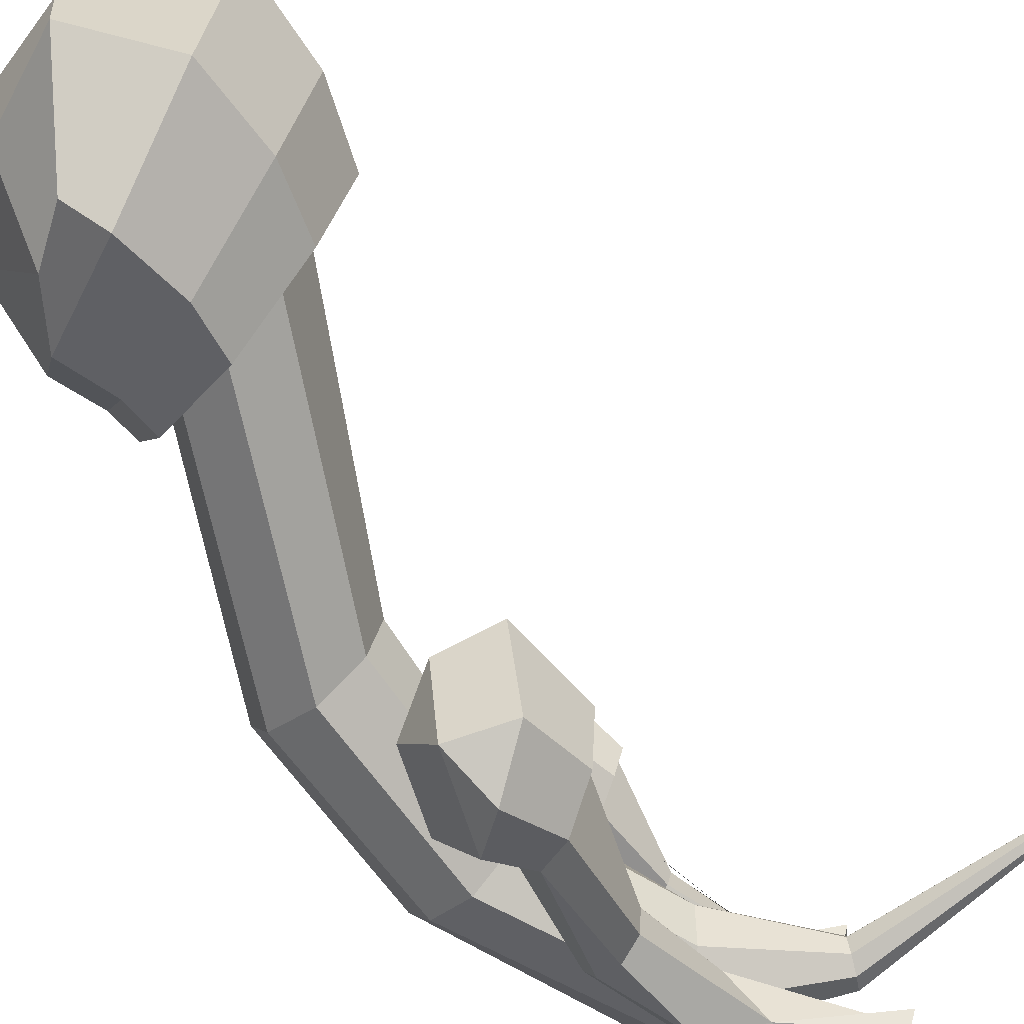
<metadata>
{"format":"obj","ext":"obj","renderer":"f3d","projection":"perspective","resolution":1024,"background":"white","views":[{"elev":-71.3,"azim":-143.2,"up":"+Z"}]}
</metadata>
<code>
g Cube.005
v 0.005468 0.006336 -0.00854
v 0.007402 0.01717 -0.008253
v 0.006528 0.009694 -0.005814
v 0.007962 0.01662 -0.01027
v 0.009821 0.01601 -0.01107
v 0.006209 0.02629 -0.01607
v 0.007962 0.01662 -0.01027
v 0.009084 0.02505 -0.01448
v 0.005468 0.006336 -0.00854
v -0.001658 0.001035 -0.006831
v -0.0008375 0.0005759 -0.007892
v 0.009434 0.008848 -0.009751
v 0.01175 0.01579 -0.01015
v 0.009821 0.01601 -0.01107
v 0.005468 0.006336 -0.00854
v -0.0008375 0.0005759 -0.007892
v 0.005563 0.001045 -0.008182
v 0.01267 0.01582 -0.008237
v 0.009084 0.02505 -0.01448
v 0.01175 0.01579 -0.01015
v 0.01096 0.02488 -0.01053
v 0.003672 0.02979 -0.006661
v 0.009998 0.01678 -0.00544
v 0.008084 0.0172 -0.006304
v 0.009405 0.02653 -0.006945
v 0.007962 0.01662 -0.01027
v 0.003672 0.02979 -0.006661
v 0.007402 0.01717 -0.008253
v 0.006209 0.02629 -0.01607
v 0.008084 0.0172 -0.006304
v 0.00537 0.002492 -0.004589
v 0.006528 0.009694 -0.005814
v 0.009998 0.01678 -0.00544
v 0.009998 0.01678 -0.00544
v 0.01098 0.00807 -0.006213
v 0.00537 0.002492 -0.004589
v 0.01187 0.01626 -0.006497
v 0.009434 0.008848 -0.009751
v 0.007962 0.01662 -0.01027
v 0.005468 0.006336 -0.00854
v 0.009821 0.01601 -0.01107
v 0.009405 0.02653 -0.006945
v 0.01267 0.01582 -0.008237
v 0.01187 0.01626 -0.006497
v 0.01096 0.02488 -0.01053
v 0.009998 0.01678 -0.00544
v 0.009405 0.02653 -0.006945
v 0.01187 0.01626 -0.006497
v 0.007402 0.01717 -0.008253
v 0.003672 0.02979 -0.006661
v 0.008084 0.0172 -0.006304
v 0.01175 0.01579 -0.01015
v 0.009821 0.01601 -0.01107
v 0.007962 0.01662 -0.01027
v 0.007402 0.01717 -0.008253
v 0.01267 0.01582 -0.008237
v 0.008084 0.0172 -0.006304
v 0.01187 0.01626 -0.006497
v 0.009998 0.01678 -0.00544
v -0.0008375 0.0005759 -0.007892
v -0.001658 0.001035 -0.006831
v -0.0005786 2.191e-09 -0.006285
v 0.01098 0.00807 -0.006213
v 0.009434 0.008848 -0.009751
v 0.005563 0.001045 -0.008182
v 0.006528 0.009694 -0.005814
v -0.0005786 2.191e-09 -0.006285
v 0.005468 0.006336 -0.00854
v 0.00537 0.002492 -0.004589
v 0.01098 0.00807 -0.006213
v 0.005563 0.001045 -0.008182
v -0.0005786 2.191e-09 -0.006285
v -0.001658 0.001035 -0.006831
v 0.005468 0.006336 -0.00854
v 0.006528 0.009694 -0.005814
v 0.00537 0.002492 -0.004589
v -0.0005786 2.191e-09 -0.006285
v 0.01187 0.01626 -0.006497
v 0.01267 0.01582 -0.008237
v 0.01098 0.00807 -0.006213
v 0.005563 0.001045 -0.008182
v 0.009434 0.008848 -0.009751
v 0.005468 0.006336 -0.00854
v 0.007402 0.01717 -0.008253
v 0.008084 0.0172 -0.006304
v 0.006528 0.009694 -0.005814
v 0.005563 0.001045 -0.008182
v -0.0005786 2.191e-09 -0.006285
v 0.00537 0.002492 -0.004589
v -0.0008375 0.0005759 -0.007892
v -0.0005786 2.191e-09 -0.006285
v 0.005563 0.001045 -0.008182
v 0.01175 0.01579 -0.01015
v 0.009084 0.02505 -0.01448
v 0.009821 0.01601 -0.01107
v 0.01098 0.00807 -0.006213
v 0.01175 0.01579 -0.01015
v 0.009434 0.008848 -0.009751
v 0.01267 0.01582 -0.008237
v 0.006675 0.003807 0.008093
v 0.008966 0.01037 0.01022
v 0.00757 0.005489 0.01036
v 0.009388 0.01032 0.008991
v 0.01055 0.009883 0.008429
v 0.009552 0.01756 0.007768
v 0.009388 0.01032 0.008991
v 0.01115 0.0162 0.008631
v 0.006675 0.003807 0.008093
v 0.001513 0.0009944 0.008713
v 0.002013 0.0006913 0.007972
v 0.00951 0.005158 0.007786
v 0.0117 0.00938 0.008954
v 0.01055 0.009883 0.008429
v 0.01115 0.0162 0.008631
v 0.006675 0.003807 0.008093
v 0.002013 0.0006913 0.007972
v 0.006141 0.0003598 0.007818
v 0.01217 0.008986 0.01016
v 0.01115 0.0162 0.008631
v 0.0117 0.00938 0.008954
v 0.01204 0.01512 0.01101
v 0.007682 0.01821 0.01341
v 0.01042 0.009416 0.01185
v 0.009293 0.01 0.01134
v 0.01096 0.01558 0.01338
v 0.009388 0.01032 0.008991
v 0.007682 0.01821 0.01341
v 0.008966 0.01037 0.01022
v 0.009552 0.01756 0.007768
v 0.009293 0.01 0.01134
v 0.006058 0.0009895 0.0103
v 0.00757 0.005489 0.01036
v 0.01042 0.009416 0.01185
v 0.01042 0.009416 0.01185
v 0.01024 0.004039 0.009865
v 0.006058 0.0009895 0.0103
v 0.0116 0.009058 0.0113
v 0.00951 0.005158 0.007786
v 0.009388 0.01032 0.008991
v 0.006675 0.003807 0.008093
v 0.01055 0.009883 0.008429
v 0.01096 0.01558 0.01338
v 0.01217 0.008986 0.01016
v 0.0116 0.009058 0.0113
v 0.01204 0.01512 0.01101
v 0.01042 0.009416 0.01185
v 0.01096 0.01558 0.01338
v 0.0116 0.009058 0.0113
v 0.008966 0.01037 0.01022
v 0.007682 0.01821 0.01341
v 0.009293 0.01 0.01134
v 0.0117 0.00938 0.008954
v 0.01055 0.009883 0.008429
v 0.009388 0.01032 0.008991
v 0.01217 0.008986 0.01016
v 0.008966 0.01037 0.01022
v 0.0116 0.009058 0.0113
v 0.009293 0.01 0.01134
v 0.01042 0.009416 0.01185
v 0.002013 0.0006913 0.007972
v 0.001513 0.0009944 0.008713
v 0.002073 0.0001906 0.009011
v 0.01024 0.004039 0.009865
v 0.00951 0.005158 0.007786
v 0.006141 0.0003598 0.007818
v 0.00757 0.005489 0.01036
v 0.002073 0.0001906 0.009011
v 0.006675 0.003807 0.008093
v 0.006058 0.0009895 0.0103
v 0.01024 0.004039 0.009865
v 0.006141 0.0003598 0.007818
v 0.002073 0.0001906 0.009011
v 0.001513 0.0009944 0.008713
v 0.006675 0.003807 0.008093
v 0.00757 0.005489 0.01036
v 0.006058 0.0009895 0.0103
v 0.002073 0.0001906 0.009011
v 0.0116 0.009058 0.0113
v 0.01217 0.008986 0.01016
v 0.01024 0.004039 0.009865
v 0.006141 0.0003598 0.007818
v 0.00951 0.005158 0.007786
v 0.006675 0.003807 0.008093
v 0.008966 0.0118 0.01022
v 0.009293 0.01144 0.01134
v 0.00757 0.005489 0.01036
v 0.006141 0.0003598 0.007818
v 0.002073 0.0001906 0.009011
v 0.006058 0.0009895 0.0103
v 0.002013 0.0006913 0.007972
v 0.002073 0.0001906 0.009011
v 0.006141 0.0003598 0.007818
v 0.01024 0.004039 0.009865
v 0.0117 0.00938 0.008954
v 0.00951 0.005158 0.007786
v 0.01217 0.008986 0.01016
v 0.01012 0.007668 0.005853
v 0.0007986 0.00305 0.00279
v 0.007818 0.01008 0.004495
v 0.001334 0.0018 0.003359
v 0.01012 0.007669 -0.002803
v 0.01995 0.02177 -0.002142
v 0.01637 0.02211 -0.003817
v 0.01268 0.005618 -0.001445
v 0.0219 0.02162 0.001638
v 0.0202 0.03778 -0.002207
v 0.01995 0.02177 -0.002142
v 0.02198 0.03766 0.001634
v 0.01635 0.02211 0.006856
v 0.01266 0.005611 0.004495
v 0.01012 0.007668 0.005853
v 0.01993 0.02176 0.005181
v 0.01479 0.004999 0.001621
v 0.01995 0.02177 -0.002142
v 0.01268 0.005618 -0.001445
v 0.0219 0.02162 0.001638
v 0.01209 0.02317 0.001638
v 0.007831 0.01008 -0.001445
v 0.01283 0.02274 -0.002142
v 0.007068 0.0112 0.001621
v 0.01283 0.02274 0.005181
v 0.007068 0.0112 0.001621
v 0.01209 0.02317 0.001638
v 0.007818 0.01008 0.004495
v 0.01266 0.005611 0.004495
v 0.0219 0.02162 0.001638
v 0.01479 0.004999 0.001621
v 0.01993 0.02176 0.005181
v 0.01283 0.02274 -0.002142
v 0.01105 0.03832 0.001634
v 0.01209 0.02317 0.001638
v 0.01237 0.0381 -0.002207
v 0.01266 0.005611 0.004495
v 0.001334 0.0018 0.003359
v 0.01012 0.007668 0.005853
v 0.001895 0.0006119 0.00279
v 0.007068 0.0112 0.001621
v 0.0008002 0.00305 0.0002981
v 0.007831 0.01008 -0.001445
v 0.0006408 0.003609 0.001584
v 0.01995 0.02177 -0.002142
v 0.0163 0.0378 -0.003908
v 0.01637 0.02211 -0.003817
v 0.0202 0.03778 -0.002207
v 0.01283 0.02274 0.005181
v 0.01012 0.007668 0.005853
v 0.007818 0.01008 0.004495
v 0.01635 0.02211 0.006856
v 0.01993 0.02176 0.005181
v 0.02198 0.03766 0.001634
v 0.0219 0.02162 0.001638
v 0.0202 0.03777 0.005234
v 0.007831 0.01008 -0.001445
v 0.01637 0.02211 -0.003817
v 0.01283 0.02274 -0.002142
v 0.01012 0.007669 -0.002803
v 0.007831 0.01008 -0.001445
v 0.001337 0.001799 -0.0002716
v 0.01012 0.007669 -0.002803
v 0.0008002 0.00305 0.0002981
v 0.0163 0.0378 -0.003908
v 0.001357 0.06072 -0.003744
v 0.01237 0.0381 -0.002207
v 0.006405 0.05876 -0.006142
v 0.02198 0.03766 0.001634
v 0.01119 0.05709 -0.003744
v 0.0202 0.03778 -0.002207
v 0.01341 0.05618 0.001668
v 0.01237 0.03809 0.005234
v 0.006405 0.05876 0.009138
v 0.0163 0.0378 0.006936
v 0.001357 0.06072 0.00674
v 0.01237 0.0381 -0.002207
v -0.0009232 0.06147 0.001668
v 0.01105 0.03832 0.001634
v 0.001357 0.06072 -0.003744
v 0.01283 0.02274 0.005181
v 0.0163 0.0378 0.006936
v 0.01635 0.02211 0.006856
v 0.01237 0.03809 0.005234
v 0.01635 0.02211 0.006856
v 0.0202 0.03777 0.005234
v 0.01993 0.02176 0.005181
v 0.0163 0.0378 0.006936
v 0.01637 0.02211 -0.003817
v 0.01237 0.0381 -0.002207
v 0.01283 0.02274 -0.002142
v 0.0163 0.0378 -0.003908
v 0.01209 0.02317 0.001638
v 0.01237 0.03809 0.005234
v 0.01283 0.02274 0.005181
v 0.01105 0.03832 0.001634
v 0.007818 0.01008 0.004495
v 0.0006408 0.003609 0.001584
v 0.007068 0.0112 0.001621
v 0.0007986 0.00305 0.00279
v 0.01479 0.004999 0.001621
v 0.001895 0.0006119 0.00279
v 0.01266 0.005611 0.004495
v 0.002309 5.303e-05 0.001584
v 0.01268 0.005618 -0.001445
v 0.002309 5.303e-05 0.001584
v 0.01479 0.004999 0.001621
v 0.001897 0.0006118 0.0002981
v 0.0163 0.0378 0.006936
v 0.01119 0.05709 0.00674
v 0.0202 0.03777 0.005234
v 0.006405 0.05876 0.009138
v 0.01105 0.03832 0.001634
v 0.001357 0.06072 0.00674
v 0.01237 0.03809 0.005234
v -0.0009232 0.06147 0.001668
v 0.0202 0.03777 0.005234
v 0.01341 0.05618 0.001668
v 0.02198 0.03766 0.001634
v 0.01119 0.05709 0.00674
v 0.0202 0.03778 -0.002207
v 0.006405 0.05876 -0.006142
v 0.0163 0.0378 -0.003908
v 0.01119 0.05709 -0.003744
v 0.001895 0.0006119 0.00279
v -0.02204 0.002284 0.001551
v 0.001334 0.0018 0.003359
v 0.001337 0.001799 -0.0002716
v -0.02204 0.002284 0.001551
v 0.001897 0.0006118 0.0002981
v 0.0007986 0.00305 0.00279
v -0.02204 0.002284 0.001551
v 0.0006408 0.003609 0.001584
v 0.0008002 0.00305 0.0002981
v -0.02204 0.002284 0.001551
v 0.001337 0.001799 -0.0002716
v 0.002309 5.303e-05 0.001584
v -0.02204 0.002284 0.001551
v 0.001895 0.0006119 0.00279
v 0.001897 0.0006118 0.0002981
v -0.02204 0.002284 0.001551
v 0.002309 5.303e-05 0.001584
v 0.001334 0.0018 0.003359
v -0.02204 0.002284 0.001551
v 0.0007986 0.00305 0.00279
v 0.0006408 0.003609 0.001584
v -0.02204 0.002284 0.001551
v 0.0008002 0.00305 0.0002981
v 0.01012 0.007669 -0.002803
v 0.001897 0.0006118 0.0002981
v 0.01268 0.005618 -0.001445
v 0.001337 0.001799 -0.0002716
v 0.002529 0.03707 -0.009142
v 0.006734 0.02831 -0.005054
v 0.003672 0.02979 -0.006661
v 0.008115 0.03379 -0.004818
v 0.01096 0.02488 -0.01053
v 0.01087 0.02841 -0.01632
v 0.009084 0.02505 -0.01448
v 0.01364 0.02954 -0.01179
v 0.008115 0.03379 -0.004818
v 0.009405 0.02653 -0.006945
v 0.006734 0.02831 -0.005054
v 0.01128 0.03026 -0.006943
v 0.006209 0.02629 -0.01607
v 0.003527 0.03417 -0.01695
v 0.002975 0.02832 -0.01429
v 0.007504 0.03117 -0.01881
v 0.01128 0.03026 -0.006943
v 0.01096 0.02488 -0.01053
v 0.009405 0.02653 -0.006945
v 0.01364 0.02954 -0.01179
v 0.00148 0.02993 -0.01004
v 0.002529 0.03707 -0.009142
v 0.003672 0.02979 -0.006661
v 0.009084 0.02505 -0.01448
v 0.007504 0.03117 -0.01881
v 0.006209 0.02629 -0.01607
v 0.01087 0.02841 -0.01632
v 0.002975 0.02832 -0.01429
v 0.002529 0.03707 -0.009142
v 0.00148 0.02993 -0.01004
v 0.003527 0.03417 -0.01695
v 0.003527 0.03417 -0.01695
v 0.007325 0.03813 -0.01012
v 0.002529 0.03707 -0.009142
v 0.008279 0.03577 -0.01719
v 0.006209 0.02629 -0.01607
v 0.00148 0.02993 -0.01004
v 0.003672 0.02979 -0.006661
v 0.002975 0.02832 -0.01429
v 0.003527 0.03417 -0.01695
v 0.007504 0.03117 -0.01881
v 0.008279 0.03577 -0.01719
v 0.003672 0.02979 -0.006661
v 0.006734 0.02831 -0.005054
v 0.009405 0.02653 -0.006945
v 0.007325 0.03813 -0.01012
v 0.008115 0.03379 -0.004818
v 0.002529 0.03707 -0.009142
v 0.007731 0.02313 0.01365
v 0.00934 0.01665 0.01453
v 0.007682 0.01821 0.01341
v 0.01065 0.01971 0.01602
v 0.01204 0.01512 0.01101
v 0.0127 0.01842 0.008391
v 0.01115 0.0162 0.008631
v 0.01423 0.01789 0.01148
v 0.01065 0.01971 0.01602
v 0.01096 0.01558 0.01338
v 0.00934 0.01665 0.01453
v 0.01247 0.01762 0.01432
v 0.009552 0.01756 0.007768
v 0.008614 0.02276 0.008754
v 0.007564 0.01874 0.008853
v 0.011 0.0209 0.007162
v 0.01247 0.01762 0.01432
v 0.01204 0.01512 0.01101
v 0.01096 0.01558 0.01338
v 0.01423 0.01789 0.01148
v 0.006509 0.0191 0.01134
v 0.007731 0.02313 0.01365
v 0.007682 0.01821 0.01341
v 0.01115 0.0162 0.008631
v 0.011 0.0209 0.007162
v 0.009552 0.01756 0.007768
v 0.0127 0.01842 0.008391
v 0.007564 0.01874 0.008853
v 0.007731 0.02313 0.01365
v 0.006509 0.0191 0.01134
v 0.008614 0.02276 0.008754
v 0.008614 0.02276 0.008754
v 0.01088 0.0234 0.01385
v 0.007731 0.02313 0.01365
v 0.01177 0.02329 0.009318
v 0.009552 0.01756 0.007768
v 0.006509 0.0191 0.01134
v 0.007682 0.01821 0.01341
v 0.007564 0.01874 0.008853
v 0.008614 0.02276 0.008754
v 0.011 0.0209 0.007162
v 0.01177 0.02329 0.009318
v 0.007682 0.01821 0.01341
v 0.00934 0.01665 0.01453
v 0.01096 0.01558 0.01338
v 0.01088 0.0234 0.01385
v 0.01065 0.01971 0.01602
v 0.007731 0.02313 0.01365
v -0.003147 0.06613 0.009897
v 0.005564 0.06885 0.01543
v 0.004966 0.06298 0.01375
v -0.003193 0.07346 0.01105
v 0.01623 0.05883 0.001745
v 0.01391 0.0648 -0.00812
v 0.01266 0.0603 -0.006953
v 0.01774 0.06268 0.001773
v 0.004966 0.06298 0.01375
v 0.01391 0.0648 0.01105
v 0.01266 0.0603 0.009897
v 0.005564 0.06885 0.01543
v 0.005848 0.05878 0.01213
v 0.01273 0.05716 0.008779
v 0.004966 0.06298 -0.01081
v -0.003193 0.07346 -0.00812
v -0.003147 0.06613 -0.006953
v 0.005564 0.06885 -0.0125
v -0.006811 0.06733 0.001745
v -0.003193 0.07346 0.01105
v -0.003147 0.06613 0.009897
v -0.007176 0.0753 0.001773
v 0.01266 0.0603 0.009897
v 0.01774 0.06268 0.001773
v 0.01623 0.05883 0.001745
v 0.01391 0.0648 0.01105
v 0.01266 0.0603 -0.006953
v 0.005564 0.06885 -0.0125
v 0.004966 0.06298 -0.01081
v 0.01391 0.0648 -0.00812
v 0.01267 0.057 -0.00583
v 0.00577 0.05853 -0.009163
v -0.001512 0.0605 -0.005818
v -0.006811 0.06733 0.001745
v -0.004758 0.06126 0.001727
v -0.003147 0.06613 -0.006953
v 0.01273 0.05716 0.008779
v 0.01623 0.05883 0.001745
v 0.01591 0.05616 0.00171
v 0.01266 0.0603 0.009897
v -0.004758 0.06126 0.001727
v -0.003147 0.06613 0.009897
v -0.001459 0.06066 0.008791
v -0.006811 0.06733 0.001745
v 0.00577 0.05853 -0.009163
v -0.003147 0.06613 -0.006953
v -0.001512 0.0605 -0.005818
v 0.004966 0.06298 -0.01081
v 0.01591 0.05616 0.00171
v 0.01266 0.0603 -0.006953
v 0.01267 0.057 -0.00583
v 0.01623 0.05883 0.001745
v -0.001459 0.06066 0.008791
v 0.004966 0.06298 0.01375
v 0.005848 0.05878 0.01213
v -0.003147 0.06613 0.009897
v -0.003147 0.06613 -0.006953
v -0.007176 0.0753 0.001773
v -0.006811 0.06733 0.001745
v -0.003193 0.07346 -0.00812
v 0.005564 0.06885 0.01543
v 0.01166 0.06888 0.01029
v 0.01391 0.0648 0.01105
v 0.006991 0.07198 0.01431
v 0.01391 0.0648 0.01105
v 0.01679 0.0704 0.001681
v 0.01774 0.06268 0.001773
v 0.01166 0.06888 0.01029
v -0.007176 0.0753 0.001773
v 0.002452 0.07952 0.008102
v -0.003193 0.07346 0.01105
v 0.002893 0.07998 0.001681
v -0.003193 0.07346 -0.00812
v 0.002893 0.07998 0.001681
v -0.007176 0.0753 0.001773
v 0.002452 0.07952 -0.005115
v -0.003193 0.07346 0.01105
v 0.006991 0.07198 0.01431
v 0.005564 0.06885 0.01543
v 0.002452 0.07952 0.008102
v 0.01391 0.0648 -0.00812
v 0.006991 0.07198 -0.01132
v 0.005564 0.06885 -0.0125
v 0.01166 0.06888 -0.007301
v 0.005564 0.06885 -0.0125
v 0.002452 0.07952 -0.005115
v -0.003193 0.07346 -0.00812
v 0.006991 0.07198 -0.01132
v 0.01774 0.06268 0.001773
v 0.01166 0.06888 -0.007301
v 0.01391 0.0648 -0.00812
v 0.01679 0.0704 0.001681
v 0.001357 0.06072 0.00674
v 0.005848 0.05878 0.01213
v 0.006405 0.05876 0.009138
v -0.001459 0.06066 0.008791
v 0.01341 0.05618 0.001668
v 0.01267 0.057 -0.00583
v 0.01119 0.05709 -0.003744
v 0.01591 0.05616 0.00171
v 0.006405 0.05876 -0.006142
v -0.001512 0.0605 -0.005818
v 0.001357 0.06072 -0.003744
v 0.00577 0.05853 -0.009163
v 0.006405 0.05876 0.009138
v 0.01273 0.05716 0.008779
v 0.01119 0.05709 0.00674
v 0.005848 0.05878 0.01213
v -0.0009232 0.06147 0.001668
v -0.001459 0.06066 0.008791
v 0.001357 0.06072 0.00674
v -0.004758 0.06126 0.001727
v 0.01119 0.05709 0.00674
v 0.01591 0.05616 0.00171
v 0.01341 0.05618 0.001668
v 0.01273 0.05716 0.008779
v 0.01119 0.05709 -0.003744
v 0.00577 0.05853 -0.009163
v 0.006405 0.05876 -0.006142
v 0.01267 0.057 -0.00583
v 0.001357 0.06072 -0.003744
v -0.004758 0.06126 0.001727
v -0.0009232 0.06147 0.001668
v -0.001512 0.0605 -0.005818
v 0.007325 0.03813 -0.01012
v 0.01128 0.03026 -0.006943
v 0.008115 0.03379 -0.004818
v 0.01165 0.03551 -0.01188
v 0.01364 0.02954 -0.01179
v 0.008279 0.03577 -0.01719
v 0.01087 0.02841 -0.01632
v 0.01165 0.03551 -0.01188
v 0.01128 0.03026 -0.006943
v 0.01165 0.03551 -0.01188
v 0.01364 0.02954 -0.01179
v 0.01087 0.02841 -0.01632
v 0.008279 0.03577 -0.01719
v 0.007504 0.03117 -0.01881
v 0.01165 0.03551 -0.01188
v 0.007325 0.03813 -0.01012
v 0.008279 0.03577 -0.01719
v 0.01088 0.0234 0.01385
v 0.01247 0.01762 0.01432
v 0.01065 0.01971 0.01602
v 0.01349 0.0217 0.01261
v 0.01423 0.01789 0.01148
v 0.01177 0.02329 0.009318
v 0.0127 0.01842 0.008391
v 0.01349 0.0217 0.01261
v 0.01247 0.01762 0.01432
v 0.01349 0.0217 0.01261
v 0.01423 0.01789 0.01148
v 0.0127 0.01842 0.008391
v 0.01177 0.02329 0.009318
v 0.011 0.0209 0.007162
v 0.01349 0.0217 0.01261
v 0.01088 0.0234 0.01385
v 0.01177 0.02329 0.009318
v 0.006991 0.07198 -0.01132
v 0.009398 0.07622 -0.006251
v 0.002452 0.07952 -0.005115
v 0.01166 0.06888 -0.007301
v 0.01227 0.07724 0.001681
v 0.002452 0.07952 -0.005115
v 0.009398 0.07622 -0.006251
v 0.002893 0.07998 0.001681
v 0.009398 0.07622 0.009238
v 0.002893 0.07998 0.001681
v 0.01227 0.07724 0.001681
v 0.002452 0.07952 0.008102
v 0.006991 0.07198 0.01431
v 0.009398 0.07622 0.009238
v 0.01166 0.06888 0.01029
v 0.002452 0.07952 0.008102
v 0.01166 0.06888 0.01029
v 0.01227 0.07724 0.001681
v 0.01679 0.0704 0.001681
v 0.009398 0.07622 0.009238
v 0.01679 0.0704 0.001681
v 0.009398 0.07622 -0.006251
v 0.01166 0.06888 -0.007301
v 0.01227 0.07724 0.001681
g Cube.005_0
f 3 2 1
f 2 4 1
f 7 6 5
f 6 8 5
f 11 10 9
f 14 13 12
f 17 16 15
f 20 19 18
f 19 21 18
f 24 23 22
f 23 25 22
f 28 27 26
f 27 29 26
f 32 31 30
f 31 33 30
f 36 35 34
f 35 37 34
f 40 39 38
f 39 41 38
f 44 43 42
f 43 45 42
f 48 47 46
f 51 50 49
f 54 53 52
f 52 55 54
f 52 56 55
f 56 57 55
f 56 58 57
f 58 59 57
f 62 61 60
f 65 64 63
f 68 67 66
f 71 70 69
f 74 73 72
f 77 76 75
f 80 79 78
f 83 82 81
f 86 85 84
f 89 88 87
f 92 91 90
f 95 94 93
f 98 97 96
f 97 99 96
f 102 101 100
f 101 103 100
f 106 105 104
f 105 107 104
f 110 109 108
f 113 112 111
f 113 114 112
f 117 116 115
f 120 119 118
f 119 121 118
f 124 123 122
f 123 125 122
f 128 127 126
f 127 129 126
f 132 131 130
f 131 133 130
f 136 135 134
f 135 137 134
f 140 139 138
f 139 141 138
f 144 143 142
f 143 145 142
f 148 147 146
f 151 150 149
f 154 153 152
f 152 155 154
f 155 156 154
f 155 157 156
f 157 158 156
f 157 159 158
f 162 161 160
f 165 164 163
f 168 167 166
f 171 170 169
f 174 173 172
f 177 176 175
f 180 179 178
f 183 182 181
f 186 185 184
f 189 188 187
f 192 191 190
f 195 194 193
f 194 196 193
f 199 198 197
f 198 200 197
f 203 202 201
f 202 204 201
f 207 206 205
f 206 208 205
f 211 210 209
f 210 212 209
f 215 214 213
f 214 216 213
f 219 218 217
f 218 220 217
f 223 222 221
f 222 224 221
f 227 226 225
f 226 228 225
f 231 230 229
f 230 232 229
f 235 234 233
f 234 236 233
f 239 238 237
f 238 240 237
f 243 242 241
f 242 244 241
f 247 246 245
f 246 248 245
f 251 250 249
f 250 252 249
f 255 254 253
f 254 256 253
f 259 258 257
f 258 260 257
f 263 262 261
f 262 264 261
f 267 266 265
f 266 268 265
f 271 270 269
f 270 272 269
f 275 274 273
f 274 276 273
f 279 278 277
f 278 280 277
f 283 282 281
f 282 284 281
f 287 286 285
f 286 288 285
f 291 290 289
f 290 292 289
f 295 294 293
f 294 296 293
f 299 298 297
f 298 300 297
f 303 302 301
f 302 304 301
f 307 306 305
f 306 308 305
f 311 310 309
f 310 312 309
f 315 314 313
f 314 316 313
f 319 318 317
f 318 320 317
f 323 322 321
f 326 325 324
f 329 328 327
f 332 331 330
f 335 334 333
f 338 337 336
f 341 340 339
f 344 343 342
f 347 346 345
f 346 348 345
g Cube.005_1
f 351 350 349
f 350 352 349
f 355 354 353
f 354 356 353
f 359 358 357
f 358 360 357
f 363 362 361
f 362 364 361
f 367 366 365
f 366 368 365
f 371 370 369
f 374 373 372
f 373 375 372
f 378 377 376
f 377 379 376
f 382 381 380
f 381 383 380
f 386 385 384
f 385 387 384
f 390 389 388
f 393 392 391
f 396 395 394
f 399 398 397
f 398 400 397
f 403 402 401
f 402 404 401
f 407 406 405
f 406 408 405
f 411 410 409
f 410 412 409
f 415 414 413
f 414 416 413
f 419 418 417
f 422 421 420
f 421 423 420
f 426 425 424
f 425 427 424
f 430 429 428
f 429 431 428
f 434 433 432
f 433 435 432
f 438 437 436
f 441 440 439
f 444 443 442
f 447 446 445
f 446 448 445
f 451 450 449
f 450 452 449
f 455 454 453
f 454 456 453
f 455 453 457
f 458 455 457
f 461 460 459
f 460 462 459
f 465 464 463
f 464 466 463
f 469 468 467
f 468 470 467
f 473 472 471
f 472 474 471
f 473 471 475
f 476 473 475
f 479 478 477
f 478 480 477
f 483 482 481
f 482 484 481
f 487 486 485
f 486 488 485
f 491 490 489
f 490 492 489
f 495 494 493
f 494 496 493
f 499 498 497
f 498 500 497
f 503 502 501
f 502 504 501
f 507 506 505
f 506 508 505
f 511 510 509
f 510 512 509
f 515 514 513
f 514 516 513
f 519 518 517
f 518 520 517
f 523 522 521
f 522 524 521
f 527 526 525
f 526 528 525
f 531 530 529
f 530 532 529
f 535 534 533
f 534 536 533
f 539 538 537
f 538 540 537
f 543 542 541
f 542 544 541
f 547 546 545
f 546 548 545
f 551 550 549
f 550 552 549
f 555 554 553
f 554 556 553
f 559 558 557
f 558 560 557
f 563 562 561
f 562 564 561
f 567 566 565
f 566 568 565
g Cube.005_2
f 571 570 569
f 570 572 569
f 575 574 573
f 574 576 573
f 579 578 577
f 582 581 580
f 585 584 583
f 588 587 586
f 587 589 586
f 592 591 590
f 591 593 590
f 596 595 594
f 599 598 597
f 602 601 600
f 605 604 603
f 604 606 603
f 609 608 607
f 608 610 607
f 613 612 611
f 612 614 611
f 617 616 615
f 616 618 615
f 621 620 619
f 620 622 619
f 625 624 623
f 624 626 623

</code>
